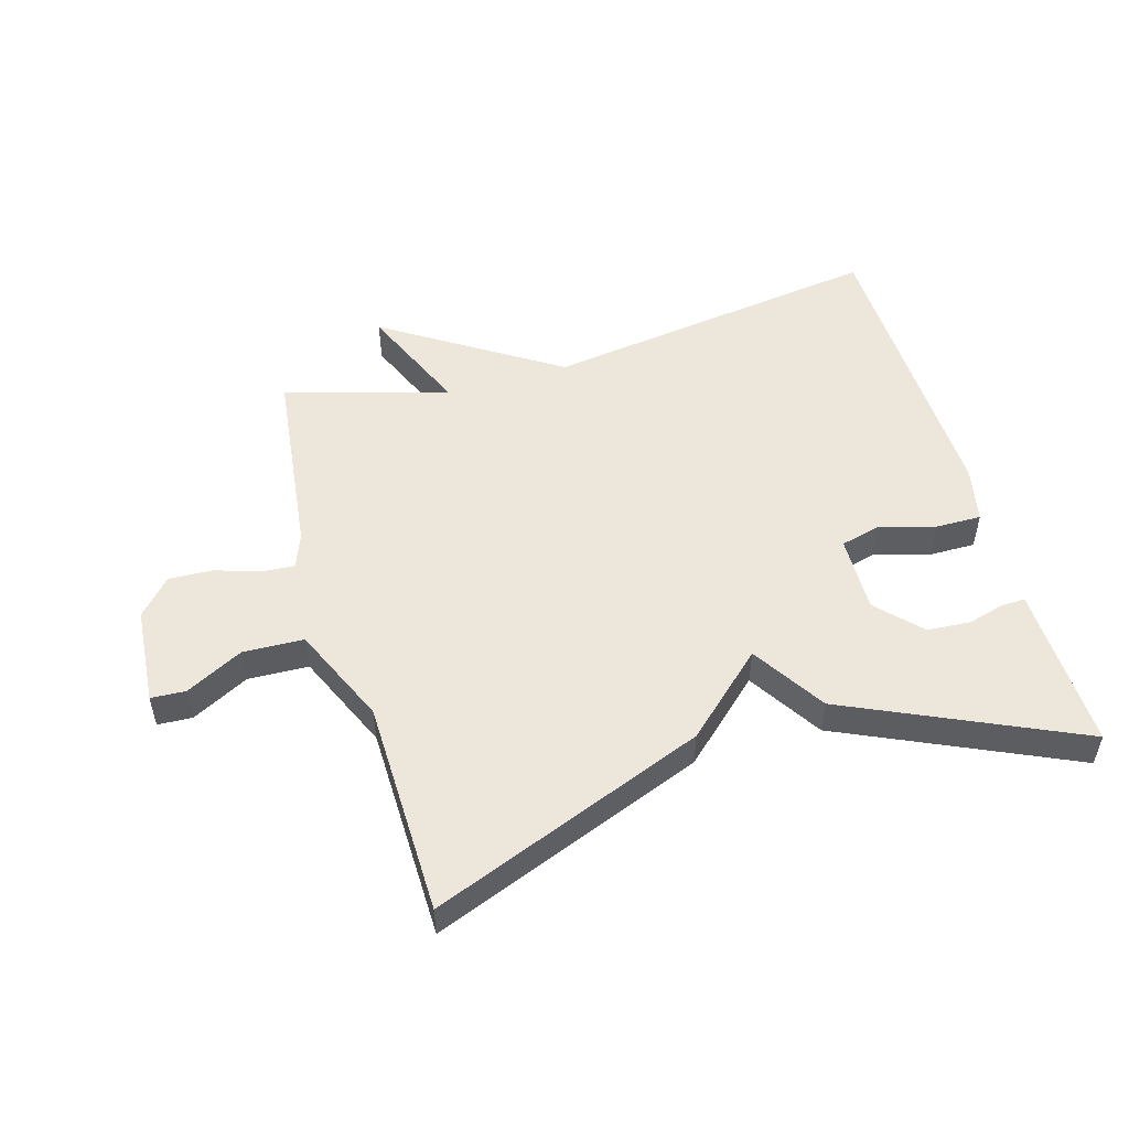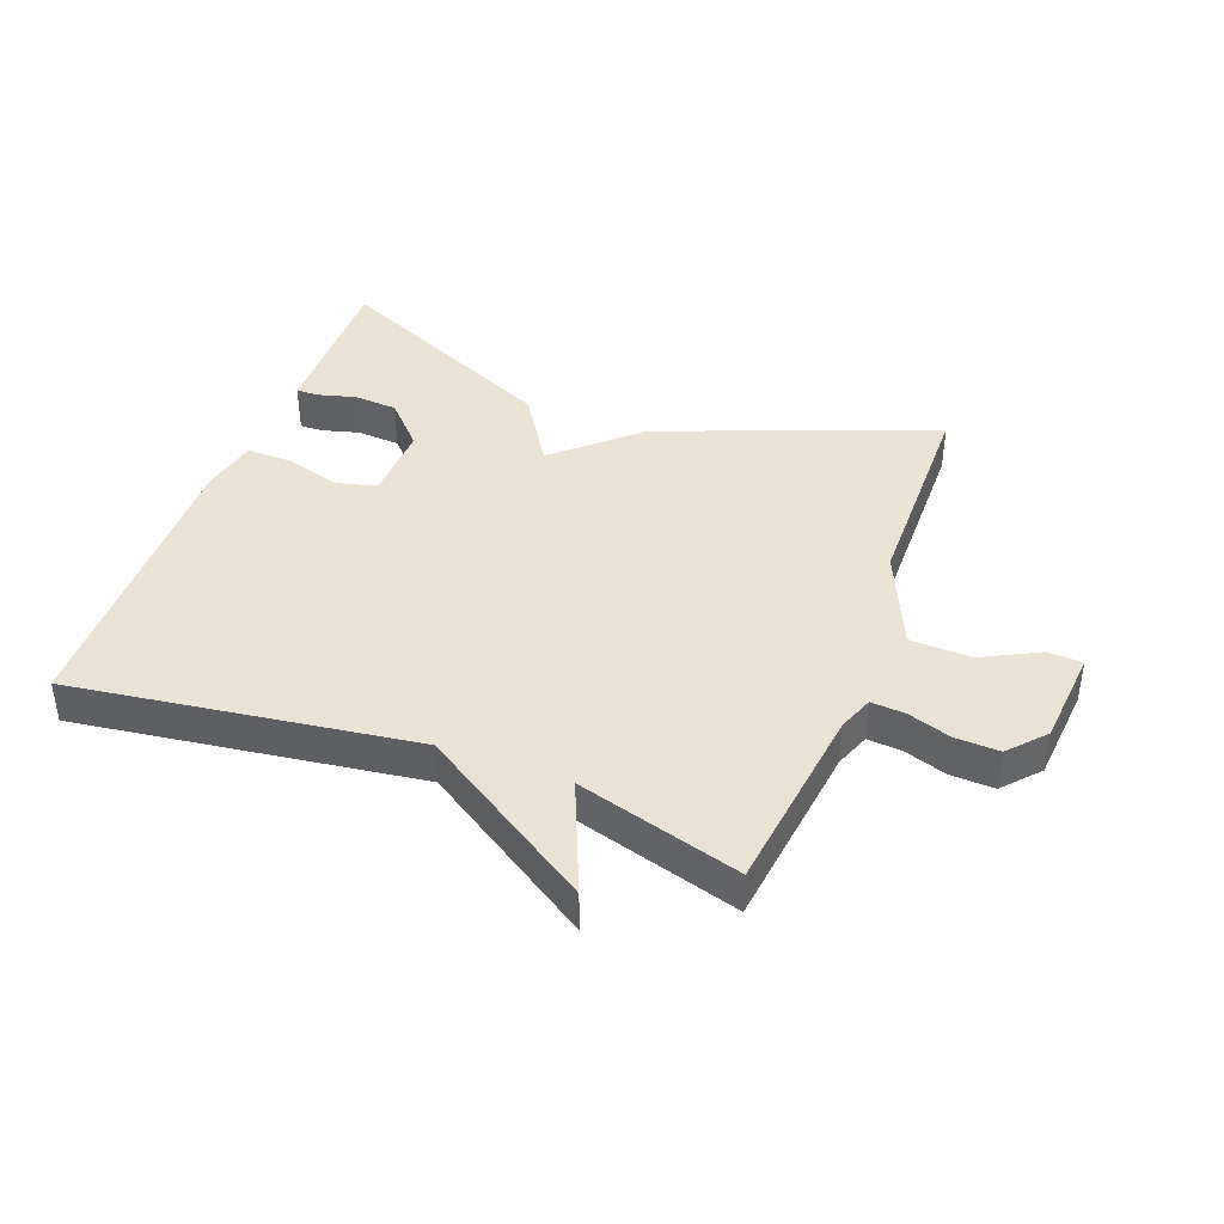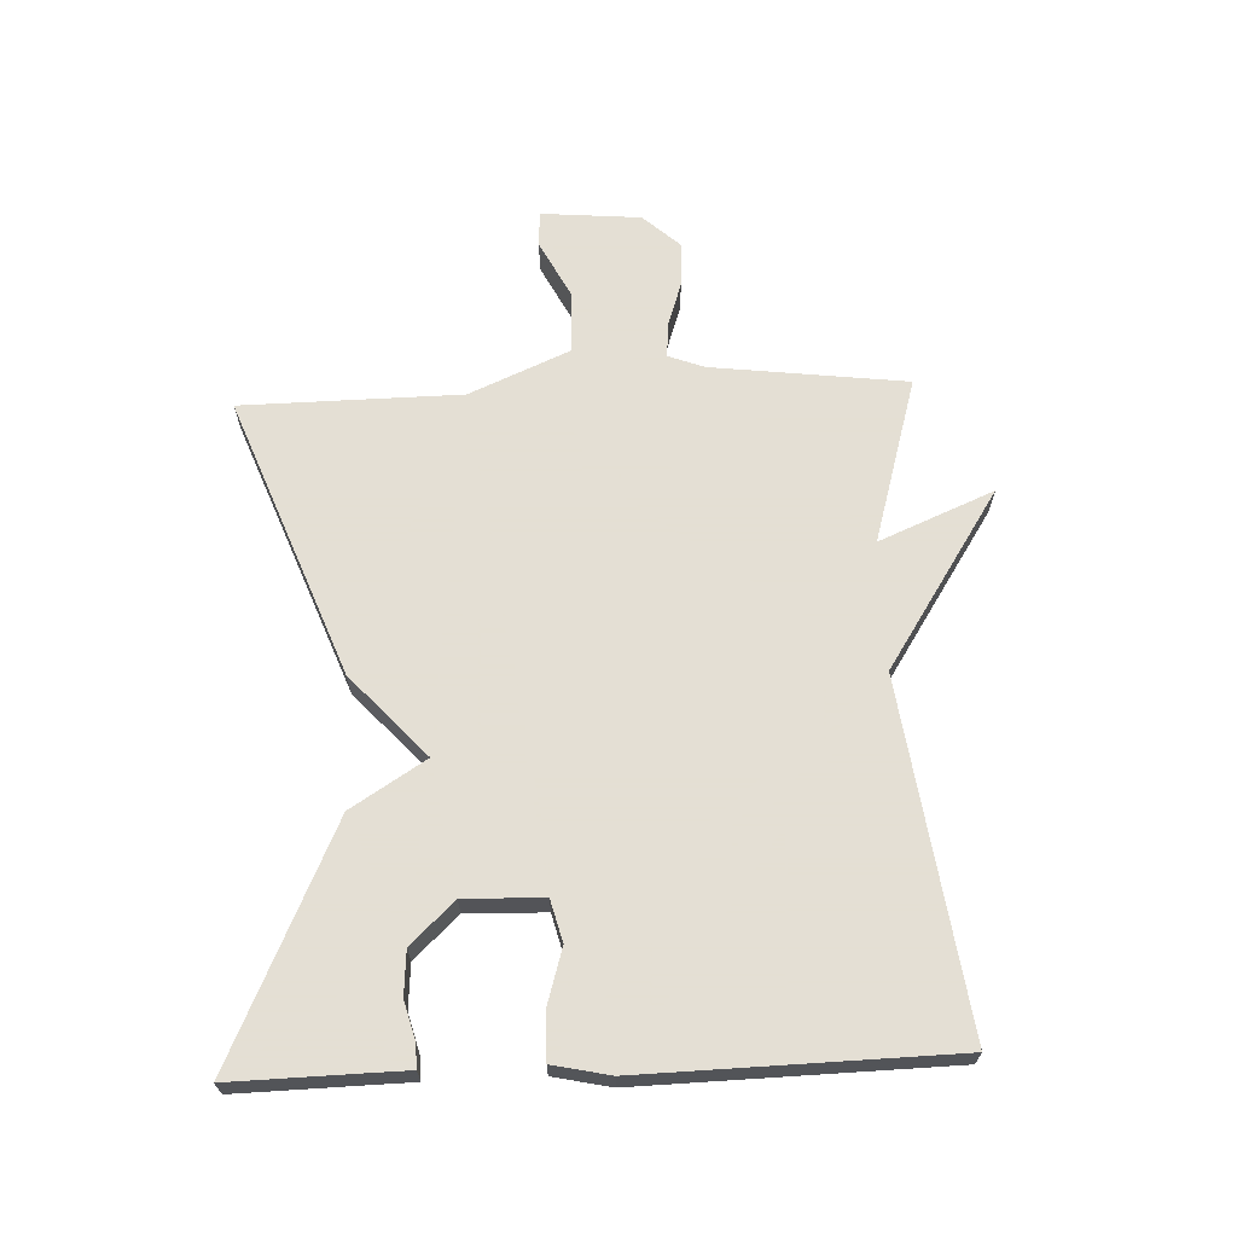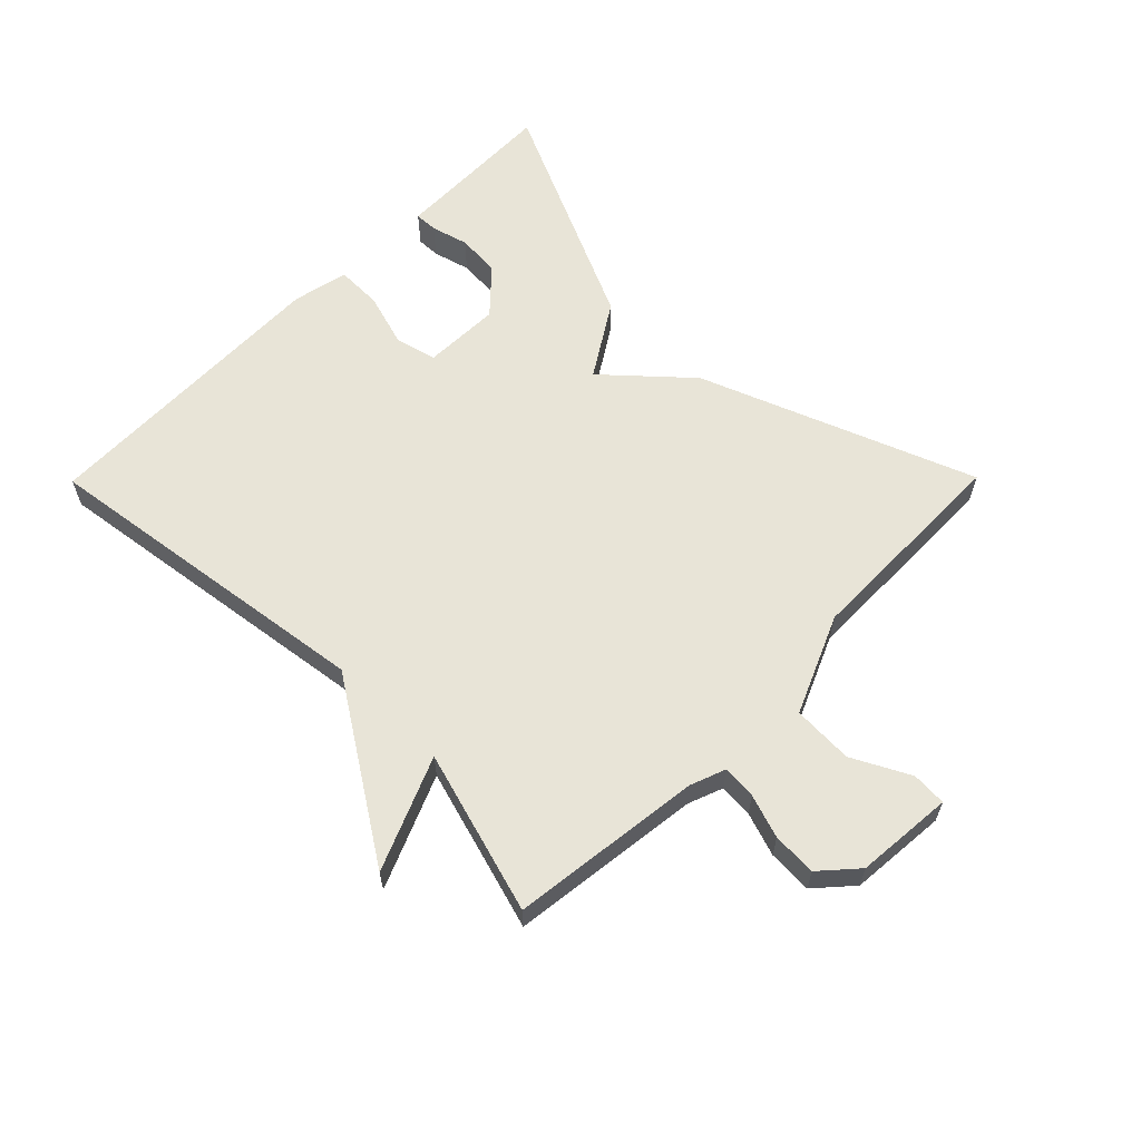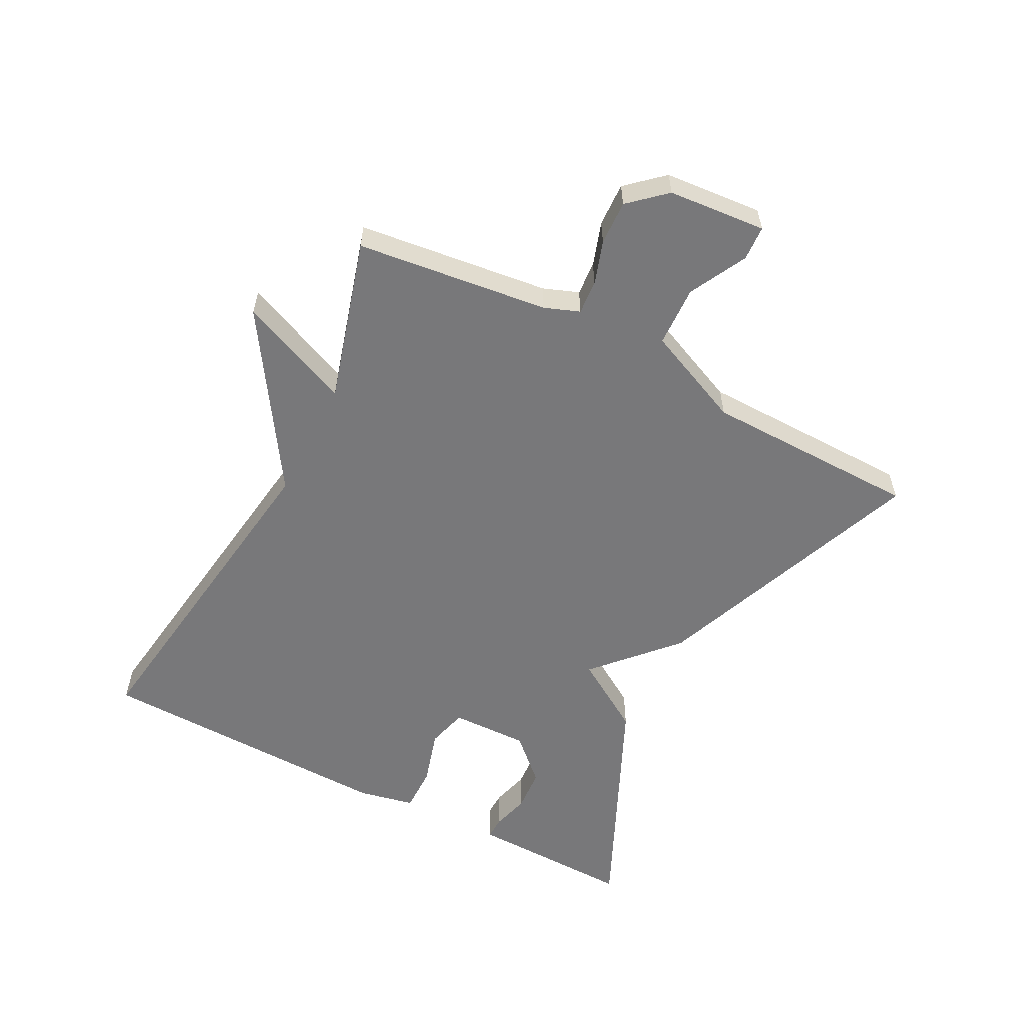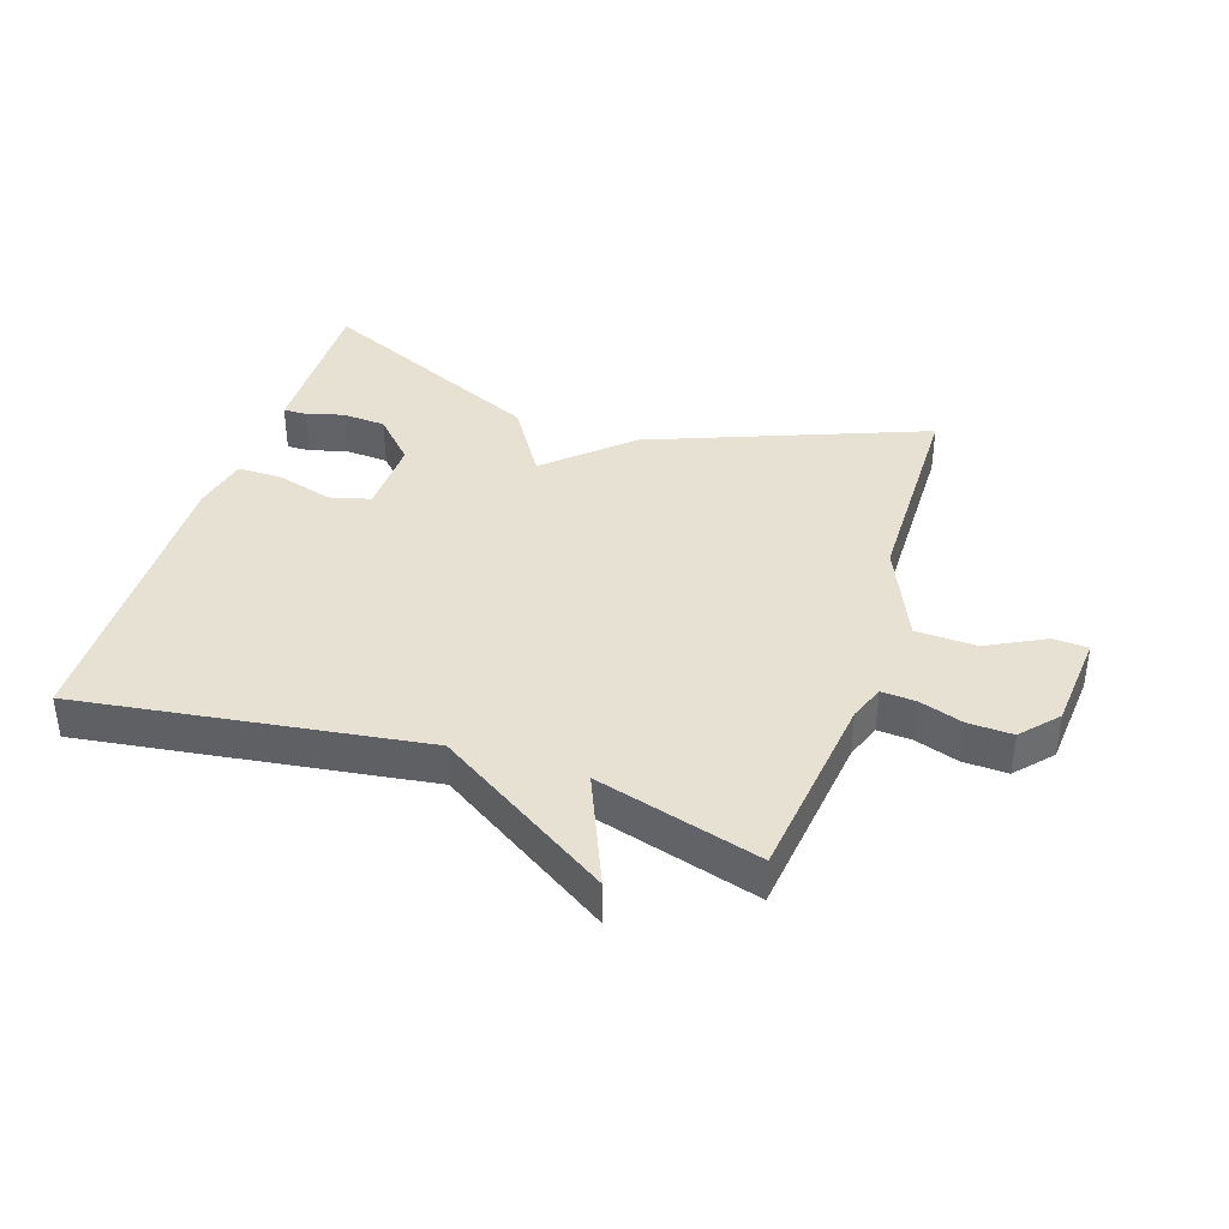
<metadata>
{"format":"obj","ext":"obj","renderer":"f3d","projection":"perspective","resolution":1024,"background":"white","views":[{"elev":51.9,"azim":-16.4,"up":"+Y"},{"elev":41.0,"azim":-159.3,"up":"+Y"},{"elev":66.3,"azim":87.7,"up":"+Y"},{"elev":61.3,"azim":-135.3,"up":"+Y"},{"elev":-57.5,"azim":-117.5,"up":"+Y"},{"elev":38.7,"azim":-161.9,"up":"+Y"}]}
</metadata>
<code>
v -0.5 0.07 0.5
v -0.065 0.07 0.332
v 0.062 0.07 0.216
v 0.135 0.07 0.332
v 0.5 0.07 0.5
v 0.495 0.07 0.292
v 0.494 0.07 0.237
v 0.457 0.07 0.238
v 0.398 0.07 0.254
v 0.329 0.07 0.249
v 0.265 0.07 0.181
v 0.268 0.07 0.058
v 0.333 0.07 0.041
v 0.42 0.07 0.067
v 0.493 0.07 0.068
v 0.512 0.07 -0.021
v 0.5 0.07 -0.5
v -0.041 0.07 -0.425
v -0.316 0.07 -0.603
v -0.241 0.07 -0.425
v -0.5 0.07 -0.5
v -0.537 0.07 -0.196
v -0.558 0.07 -0.14
v -0.612 0.07 -0.144
v -0.681 0.07 -0.167
v -0.751 0.07 -0.17
v -0.802 0.07 -0.113
v -0.815 0.07 0.042
v -0.76 0.07 0.045
v -0.669 0.07 -0.002
v -0.573 0.07 0.002
v -0.505 0.07 0.158
v -0.5 0 0.5
v -0.065 0 0.332
v 0.062 0 0.216
v 0.135 0 0.332
v 0.5 0 0.5
v 0.495 0 0.292
v 0.494 0 0.237
v 0.457 0 0.238
v 0.398 0 0.254
v 0.329 0 0.249
v 0.265 0 0.181
v 0.268 0 0.058
v 0.333 0 0.041
v 0.42 0 0.067
v 0.493 0 0.068
v 0.512 0 -0.021
v 0.5 0 -0.5
v -0.041 0 -0.425
v -0.316 0 -0.603
v -0.241 0 -0.425
v -0.5 0 -0.5
v -0.537 0 -0.196
v -0.558 0 -0.14
v -0.612 0 -0.144
v -0.681 0 -0.167
v -0.751 0 -0.17
v -0.802 0 -0.113
v -0.815 0 0.042
v -0.76 0 0.045
v -0.669 0 -0.002
v -0.573 0 0.002
v -0.505 0 0.158
f 28 29 30
f 27 28 30
f 26 27 30
f 25 26 30
f 24 25 30
f 23 24 30 31
f 22 23 31 32
f 20 21 22 32
f 18 19 20
f 16 17 18
f 15 16 18
f 14 15 18
f 13 14 18
f 18 20 32
f 13 18 32
f 12 13 32
f 6 7 8 9
f 6 9 10
f 5 6 10
f 4 5 10
f 3 4 10
f 32 1 2 3
f 11 12 32 3
f 3 10 11
f 62 61 60
f 62 60 59
f 62 59 58
f 62 58 57
f 62 57 56
f 63 62 56 55
f 64 63 55 54
f 64 54 53 52
f 52 51 50
f 50 49 48
f 50 48 47
f 50 47 46
f 50 46 45
f 64 52 50
f 64 50 45
f 64 45 44
f 41 40 39 38
f 42 41 38
f 42 38 37
f 42 37 36
f 42 36 35
f 35 34 33 64
f 35 64 44 43
f 43 42 35
f 1 33 34 2
f 2 34 35 3
f 3 35 36 4
f 4 36 37 5
f 5 37 38 6
f 6 38 39 7
f 7 39 40 8
f 8 40 41 9
f 9 41 42 10
f 10 42 43 11
f 11 43 44 12
f 12 44 45 13
f 13 45 46 14
f 14 46 47 15
f 15 47 48 16
f 16 48 49 17
f 17 49 50 18
f 18 50 51 19
f 19 51 52 20
f 20 52 53 21
f 21 53 54 22
f 22 54 55 23
f 23 55 56 24
f 24 56 57 25
f 25 57 58 26
f 26 58 59 27
f 27 59 60 28
f 28 60 61 29
f 29 61 62 30
f 30 62 63 31
f 31 63 64 32
f 32 64 33 1

</code>
